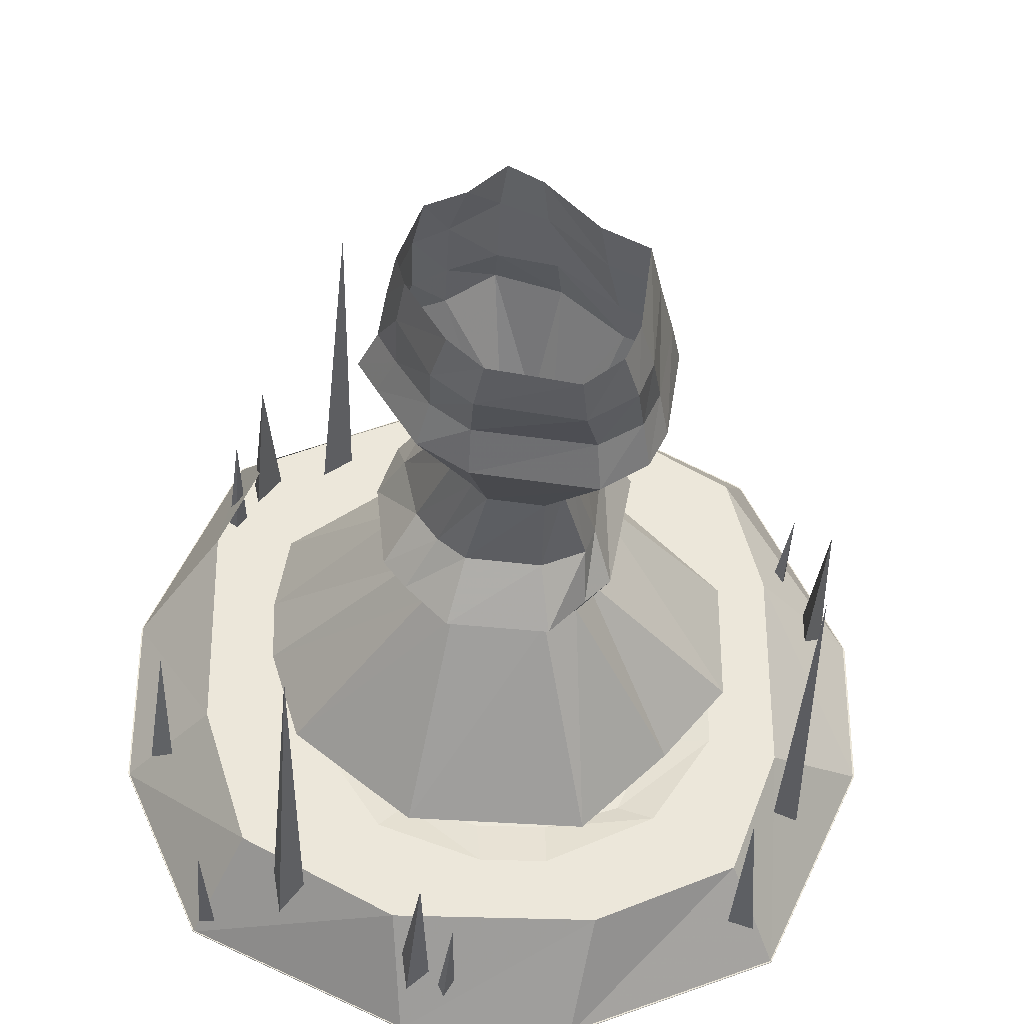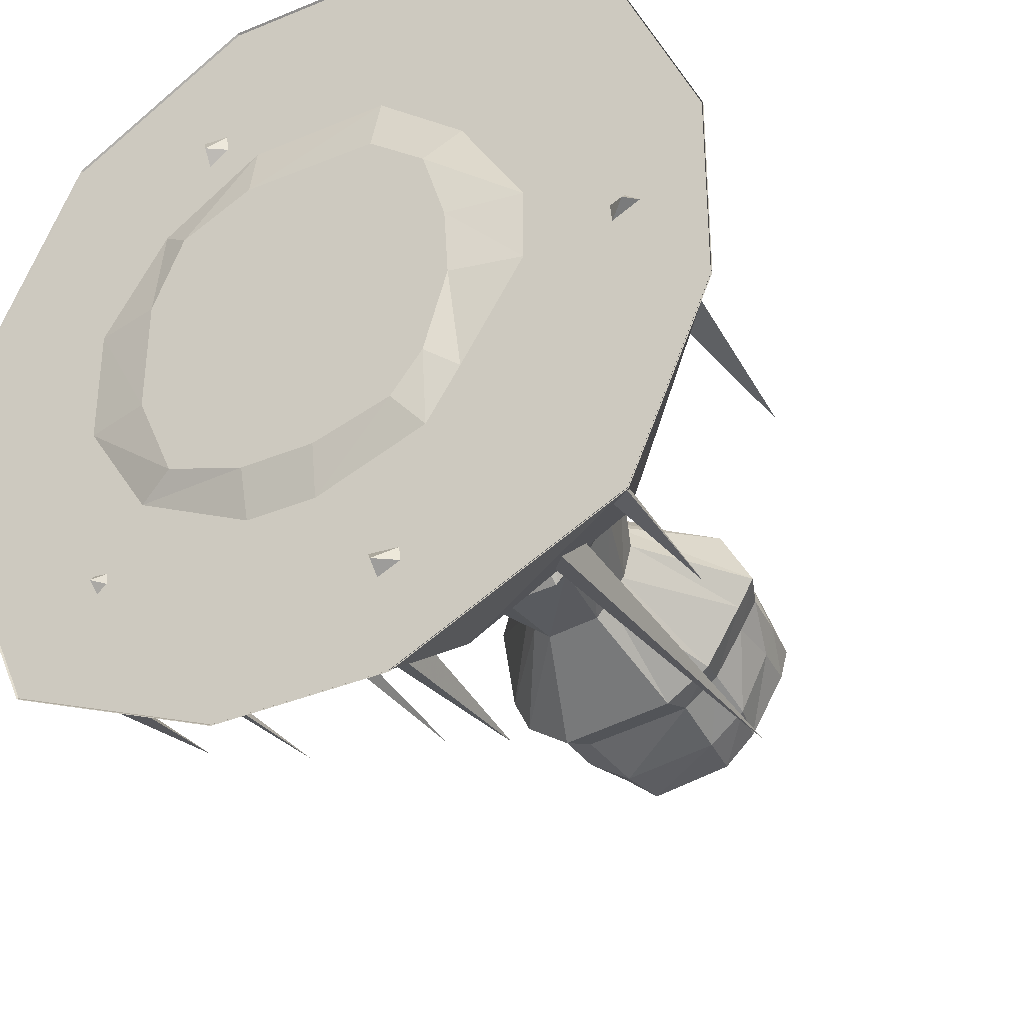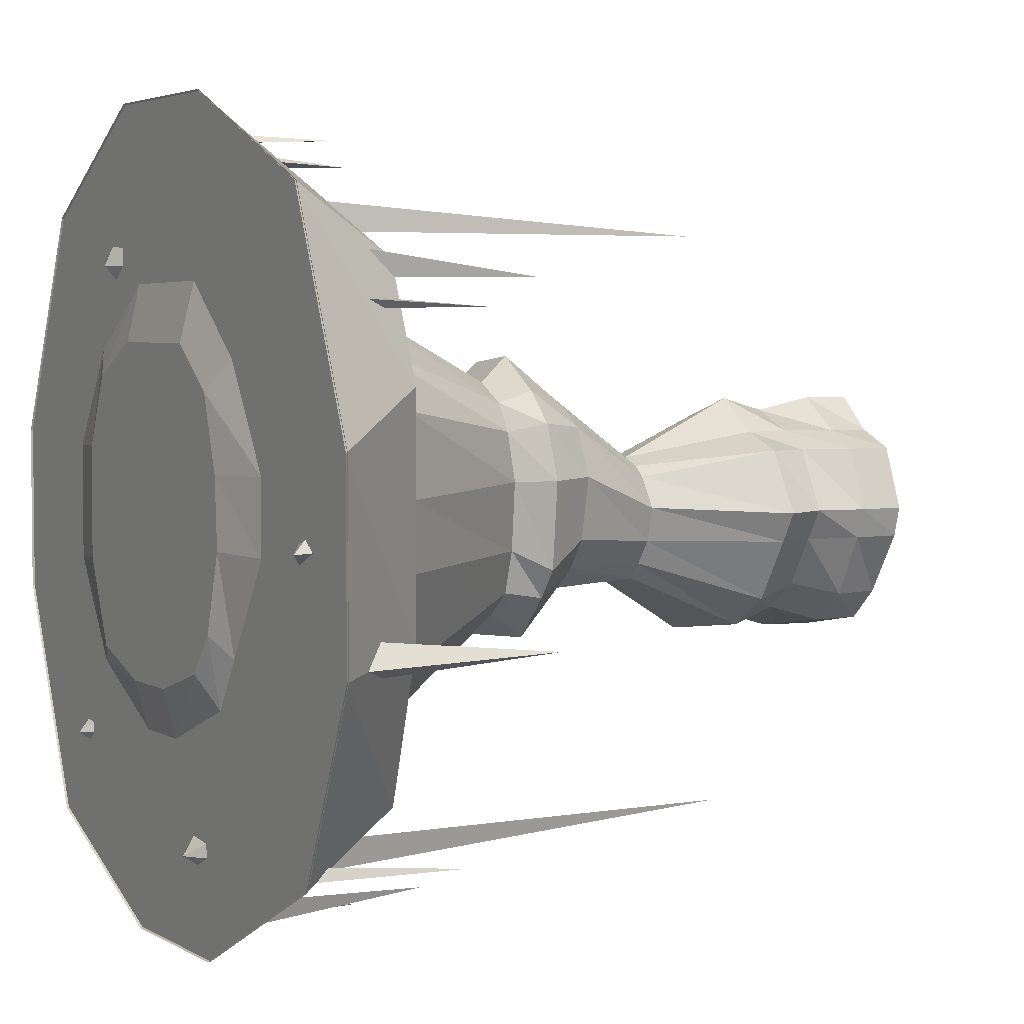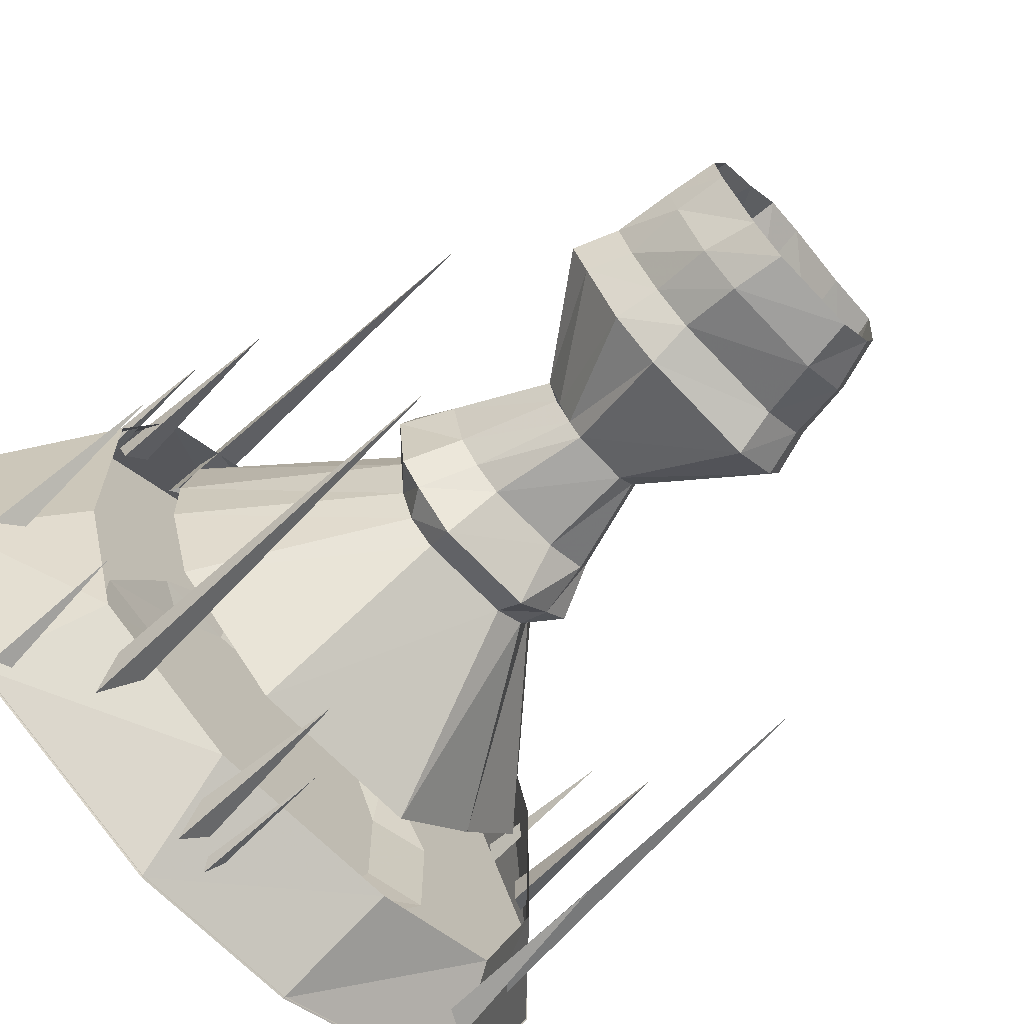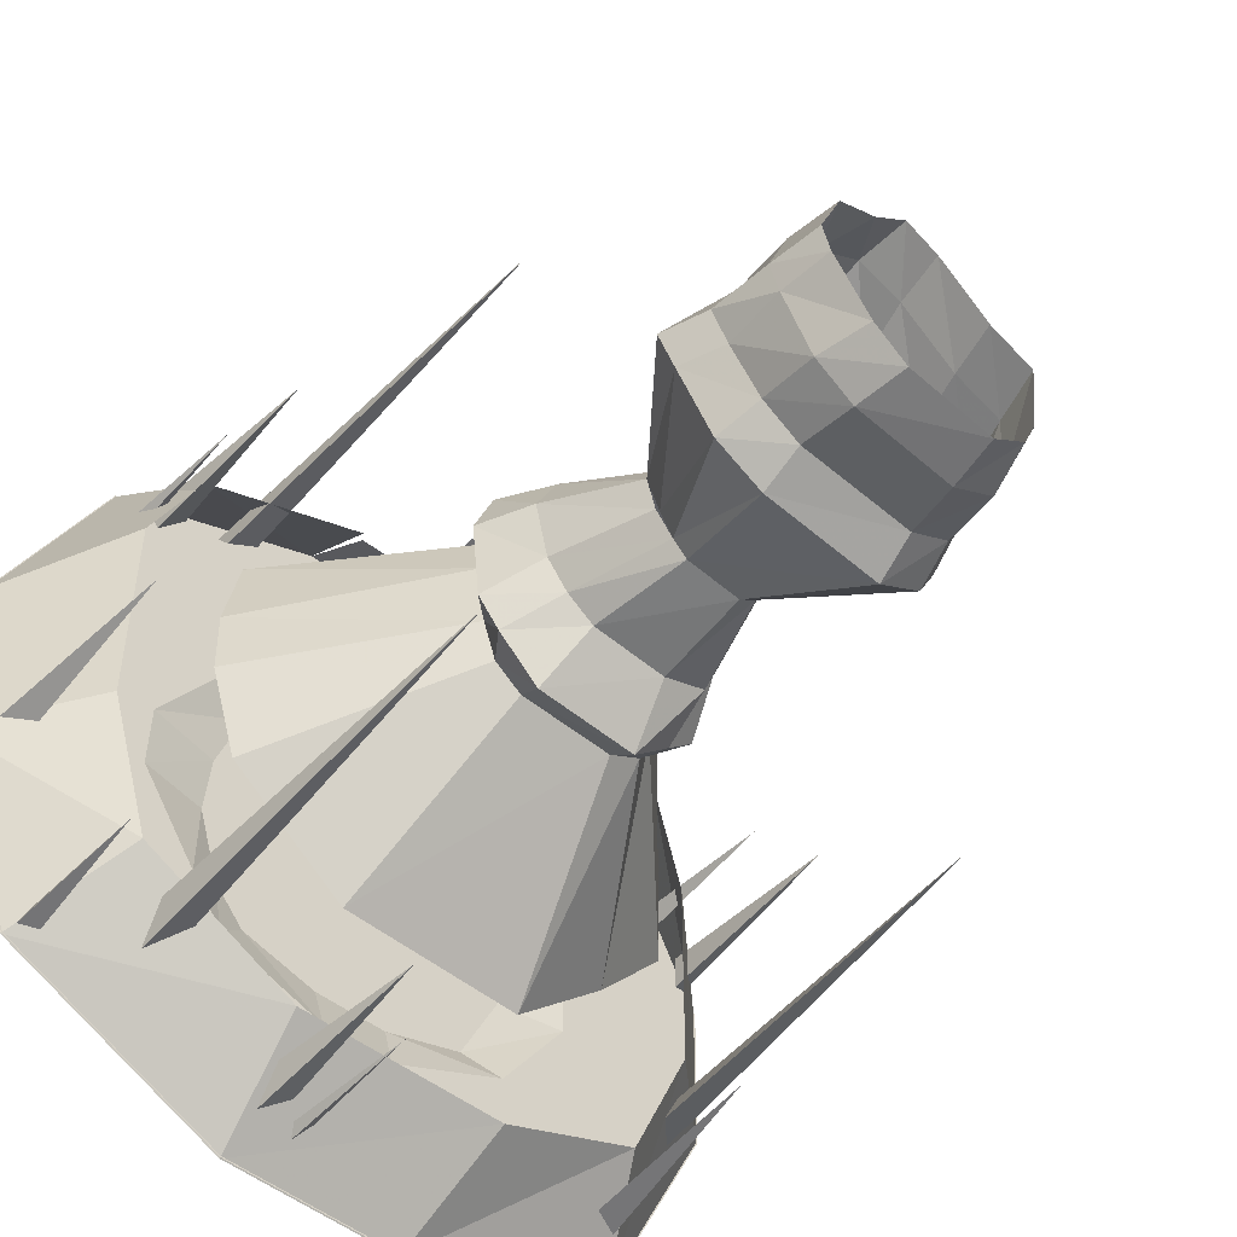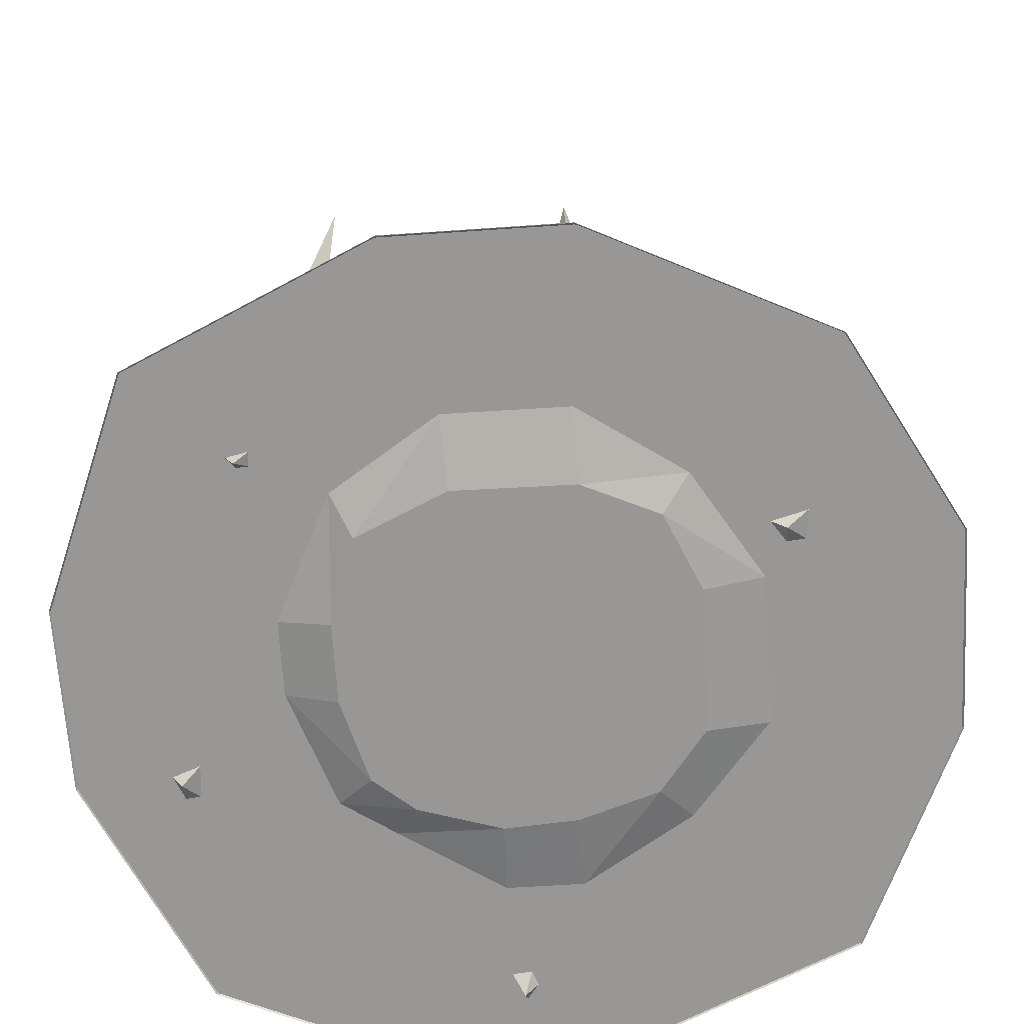
<metadata>
{"format":"obj","ext":"obj","renderer":"f3d","projection":"perspective","resolution":1024,"background":"white","views":[{"elev":-34.6,"azim":177.0,"up":"+Z"},{"elev":-33.6,"azim":29.8,"up":"+Z"},{"elev":3.4,"azim":61.5,"up":"+Z"},{"elev":-67.6,"azim":134.3,"up":"+Z"},{"elev":-52.3,"azim":140.3,"up":"+Z"},{"elev":-68.2,"azim":-86.4,"up":"+Y"}]}
</metadata>
<code>
v 348 -4 -20
v 346 -4 0
v 366 -18 -8
v 362 -4 6
v 378 -4 -6
v -245 -4 -236
v -230 -4 -238
v -239 -18 -250
v -229 -4 -250
v -240 -4 -259
v 85 -8 -317
v 119 -8 -320
v 98 -25 -335
v 121 -8 -335
v 96 -8 -346
v 64 0 -64
v 64 0 64
v -64 0 64
v -64 0 -64
v -132 33 381
v -121 21 413
v -111 258 389
v -92 32 398
v -5 32 401
v -28 23 401
v -14 200 410
v -19 30 414
v 190 52 324
v 224 28 333
v 201 516 305
v 225 52 300
v 280 57 285
v 314 44 285
v 297 280 256
v 308 54 252
v 322 42 236
v 344 33 233
v 329 210 225
v 334 40 222
v -349 34 150
v -364 24 135
v -361 202 144
v -368 32 149
v -388 40 58
v -413 25 79
v -393 265 79
v -388 40 100
v 401 28 -87
v 420 15 -115
v 395 253 -110
v 390 27 -128
v -331 52 -199
v -365 28 -190
v -331 516 -178
v -349 52 -160
v -273 28 -329
v -308 16 -330
v -280 253 -308
v -302 28 -297
v 260 64 -300
v 252 40 -334
v 239 528 -300
v 222 64 -318
v 113 26 -386
v 103 13 -418
v 91 251 -395
v 74 25 -403
v 46 23 -407
v 68 14 -411
v 53 192 -414
v 59 22 -421
v 328 10 -325
v 343 1 -307
v 341 178 -325
v 348 8 -322
v 448 -2 89
v 448 -2 -120
v 348 118 -102
v 351 117 148
v -449 -2 -98
v -450 -2 87
v -331 118 105
v -331 118 -141
v -331 -2 -352
v -277 105 -282
v 355 -2 -329
v 296 118 -266
v -328 -2 336
v -291 118 253
v 336 -2 342
v 296 118 272
v -120 -2 450
v 93 -2 447
v 104 118 342
v -150 121 340
v 106 122 348
v -150 118 337
v -90 -2 -448
v -112 118 -360
v 107 -2 -446
v 120 118 -360
v 107 441 -25
v 83 441 -58
v 49 549 -59
v 69 549 -32
v 52 441 -82
v -32 441 -89
v -29 549 -84
v 33 549 -77
v -23 441 131
v 23 441 138
v 19 549 61
v -16 549 57
v 122 441 45
v 79 549 6
v 97 441 99
v 57 549 40
v 67 441 120
v 43 549 52
v -71 441 113
v -39 549 38
v -81 441 -69
v -49 549 -68
v -103 441 72
v -66 549 14
v -92 441 -40
v -58 549 -46
v -74 385 125
v -35 385 170
v 152 385 43
v 142 385 -54
v 130 385 104
v 94 385 139
v 117 385 -86
v 70 385 -133
v 34 385 177
v -43 385 -140
v -84 385 -99
v -140 385 68
v -113 385 -71
v 110 352 -34
v 95 352 -81
v 101 352 95
v 117 352 41
v 81 352 126
v 64 352 -106
v 40 352 148
v -41 352 -111
v -32 352 142
v -67 352 116
v -77 352 -89
v -99 352 69
v -89 352 -48
v 239 153 -146
v 105 153 -253
v 272 153 -40
v 274 153 34
v 258 153 123
v 157 153 190
v -96 153 -259
v 44 153 255
v -76 153 245
v -195 153 -162
v -268 153 72
v -173 153 166
v -268 153 -73
v -77 676 -150
v 57 676 -134
v -38 549 38
v -40 676 107
v -106 676 49
v 31 676 128
v 84 676 90
v 64 549 -32
v 111 676 -100
v 154 676 -32
v 174 676 1
v 135 676 70
v -128 676 -117
v -164 676 24
v -148 676 -77
v 99 725 -85
v 134 724 -32
v 154 725 2
v 120 725 70
v 84 725 91
v 57 725 -116
v 31 725 114
v -71 725 -130
v -33 725 102
v -97 725 49
v -118 725 -102
v -152 725 24
v -136 725 -64
v 146 792 1
v 121 792 70
v 135 792 -32
v 100 792 -100
v 84 792 90
v 31 792 128
v 57 792 -134
v -55 792 -150
v -19 792 107
v -80 792 49
v -107 792 -117
v -133 792 24
v -123 792 -77
v -11 850 107
v -68 850 49
v -47 850 -150
v 49 850 -134
v 26 850 128
v 67 850 90
v 86 850 -100
v 128 850 -32
v 137 850 1
v 111 850 70
v -88 850 -117
v -118 850 24
v -105 850 -77
v -331 0 -352
v -196 0 -164
v -270 0 -52
v -449 0 -98
v 336 0 342
v 176 0 174
v 248 0 60
v 448 0 89
v 248 0 -20
v 448 0 -120
v 140 0 -182
v 355 0 -329
v 16 0 -226
v 107 0 -446
v -64 0 -226
v -90 0 -448
v 93 0 447
v 76 0 254
v -120 0 450
v -82 0 254
v -328 0 336
v -196 0 184
v -450 0 87
v -270 0 76
v 50 -15 -51
v 51 -15 -19
v -32 -15 -12
v -11 -15 -84
v 32 -15 -79
v 22 -15 72
v -27 -15 74
v 54 -15 10
v 52 -15 44
v -76 -15 73
v -104 -15 48
v -105 -15 -41
v -78 -15 -82
v -42 -15 -86
v 139 -15 141
v 74 -15 190
v 166 -15 58
v 171 -15 -18
v 144 -15 -104
v 108 -15 -147
v -79 -15 192
v -160 -15 156
v -196 -15 77
v -197 -15 -48
v -154 -15 -143
v -64 -15 -172
v 20 -15 -172
v 178 0 -126
v -152 -4 297
v -122 -4 294
v -140 -18 275
v -120 -4 275
v -142 -4 260
f 1 2 3
f 2 4 3
f 4 5 3
f 5 1 3
f 6 7 8
f 7 9 8
f 9 10 8
f 10 6 8
f 11 12 13
f 12 14 13
f 14 15 13
f 15 11 13
f 16 17 18 19
f 20 21 22
f 21 23 22
f 23 20 22
f 24 25 26
f 25 27 26
f 27 24 26
f 28 29 30
f 29 31 30
f 31 28 30
f 32 33 34
f 33 35 34
f 35 32 34
f 36 37 38
f 37 39 38
f 39 36 38
f 40 41 42
f 41 43 42
f 43 40 42
f 44 45 46
f 45 47 46
f 47 44 46
f 48 49 50
f 49 51 50
f 51 48 50
f 52 53 54
f 53 55 54
f 55 52 54
f 56 57 58
f 57 59 58
f 59 56 58
f 60 61 62
f 61 63 62
f 63 60 62
f 64 65 66
f 65 67 66
f 67 64 66
f 68 69 70
f 69 71 70
f 71 68 70
f 72 73 74
f 73 75 74
f 75 72 74
f 76 77 78 79
f 80 81 82 83
f 84 80 83 85
f 77 86 87 78
f 81 88 89 82
f 90 76 79 91
f 92 93 94 95
f 93 90 91 96
f 88 92 97 89
f 98 84 85 99
f 100 98 99 101
f 86 100 101 87
f 102 103 104 105
f 106 107 108 109
f 110 111 112 113
f 103 106 109 104
f 114 102 105 115
f 116 114 115 117
f 118 116 117 119
f 111 118 119 112
f 120 110 113 121
f 107 122 123 108
f 124 120 121 125
f 122 126 127 123
f 126 124 125 127
f 128 129 110 120
f 130 131 102 114
f 132 130 114 116
f 133 132 116 118
f 134 135 106 103
f 136 133 118 111
f 135 137 107 106
f 129 136 111 110
f 137 138 122 107
f 139 128 120 124
f 140 139 124 126
f 131 134 103 102
f 138 140 126 122
f 141 142 134 131
f 143 144 130 132
f 145 143 132 133
f 144 141 131 130
f 142 146 135 134
f 147 145 133 136
f 146 148 137 135
f 149 147 136 129
f 150 149 129 128
f 148 151 138 137
f 152 150 128 139
f 151 153 140 138
f 153 152 139 140
f 154 155 146 142
f 156 154 142 141
f 157 156 141 144
f 158 157 144 143
f 159 158 143 145
f 155 160 148 146
f 161 159 145 147
f 162 161 147 149
f 160 163 151 148
f 164 165 150 152
f 163 166 153 151
f 165 162 149 150
f 166 164 152 153
f 109 108 167 168
f 169 113 170 171
f 113 112 172 170
f 112 119 173 172
f 174 104 175 176
f 117 115 177 178
f 104 109 168 175
f 115 174 176 177
f 108 123 179 167
f 127 125 180 181
f 123 127 181 179
f 125 169 171 180
f 119 117 178 173
f 176 175 182 183
f 178 177 184 185
f 177 176 183 184
f 173 178 185 186
f 175 168 187 182
f 172 173 186 188
f 168 167 189 187
f 170 172 188 190
f 171 170 190 191
f 167 179 192 189
f 180 171 191 193
f 179 181 194 192
f 181 180 193 194
f 185 184 195 196
f 184 183 197 195
f 183 182 198 197
f 186 185 196 199
f 188 186 199 200
f 182 187 201 198
f 187 189 202 201
f 190 188 200 203
f 191 190 203 204
f 189 192 205 202
f 193 191 204 206
f 192 194 207 205
f 194 193 206 207
f 204 203 208 209
f 201 202 210 211
f 203 200 212 208
f 200 199 213 212
f 197 198 214 215
f 196 195 216 217
f 195 197 215 216
f 199 196 217 213
f 198 201 211 214
f 202 205 218 210
f 206 204 209 219
f 205 207 220 218
f 207 206 219 220
f 221 222 223 224
f 225 226 227 228
f 228 227 229 230
f 230 229 231 232
f 232 231 233 234
f 234 233 235 236
f 236 235 222 221
f 237 238 226 225
f 239 240 238 237
f 241 242 240 239
f 243 244 242 241
f 224 223 244 243
f 245 246 247
f 248 249 247
f 249 245 247
f 250 251 247
f 252 253 247
f 253 250 247
f 246 252 247
f 251 254 247
f 254 255 247
f 255 256 247
f 256 257 247
f 257 258 247
f 258 248 247
f 259 260 250
f 259 250 253
f 261 259 253
f 261 253 252
f 262 261 252
f 262 252 246
f 263 262 246
f 263 246 245
f 264 263 245
f 264 245 249
f 260 265 251
f 260 251 250
f 265 266 254
f 265 254 251
f 266 267 255
f 266 255 254
f 267 268 256
f 267 256 255
f 268 269 257
f 268 257 256
f 269 270 258
f 269 258 257
f 270 271 248
f 270 248 258
f 271 264 249
f 271 249 248
f 227 226 259
f 227 259 261
f 272 229 262
f 272 262 263
f 229 227 261
f 229 261 262
f 231 272 263
f 231 263 264
f 226 238 260
f 226 260 259
f 233 231 264
f 233 264 271
f 238 240 265
f 238 265 260
f 235 233 271
f 235 271 270
f 222 235 270
f 222 270 269
f 240 242 266
f 240 266 265
f 223 222 269
f 223 269 268
f 242 244 267
f 242 267 266
f 244 223 268
f 244 268 267
f 273 274 275
f 274 276 275
f 276 277 275
f 277 273 275

</code>
